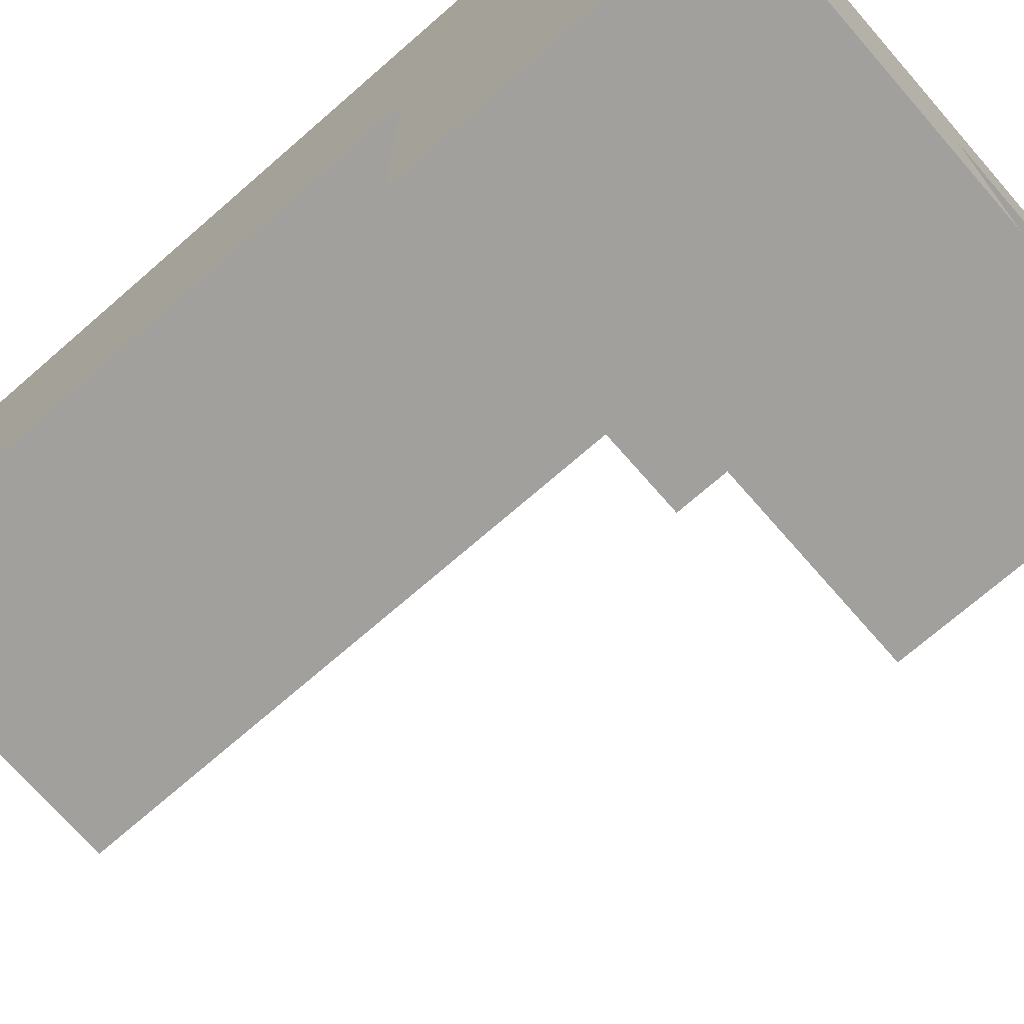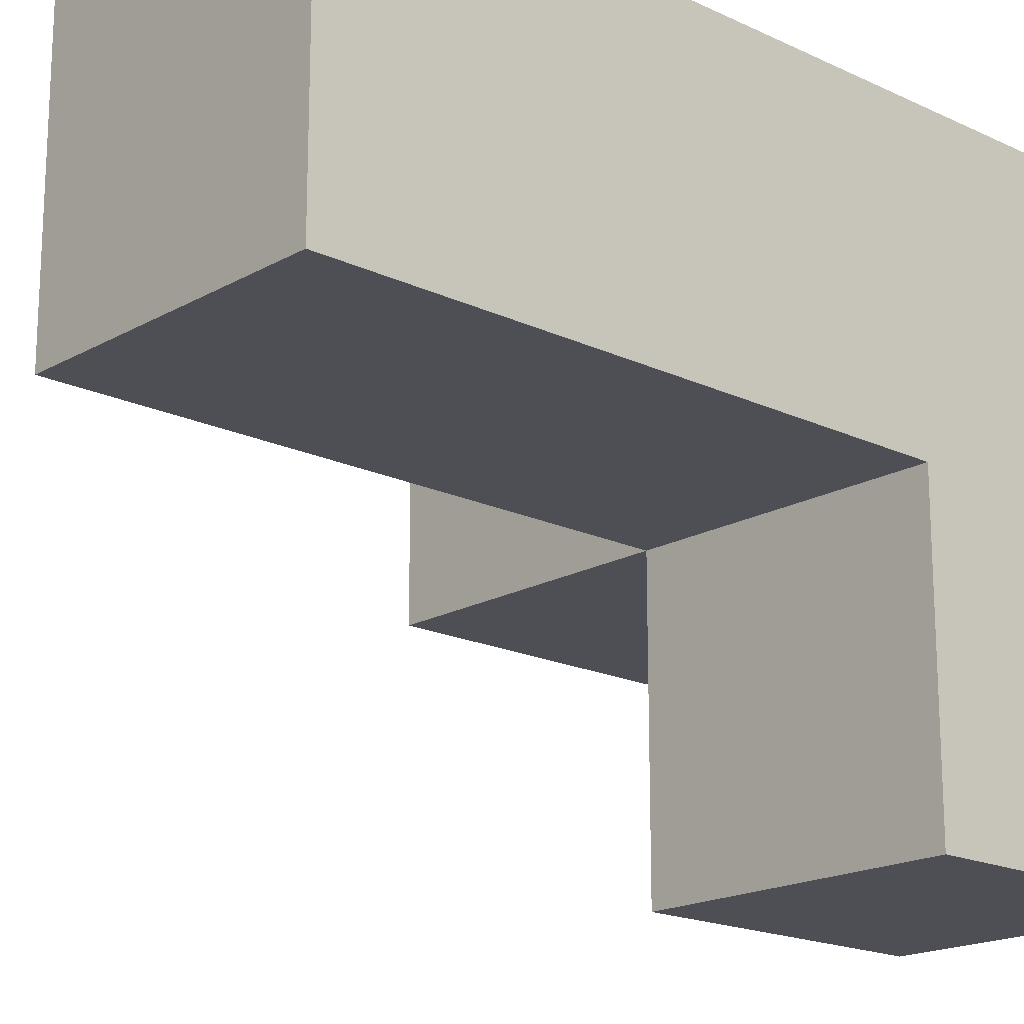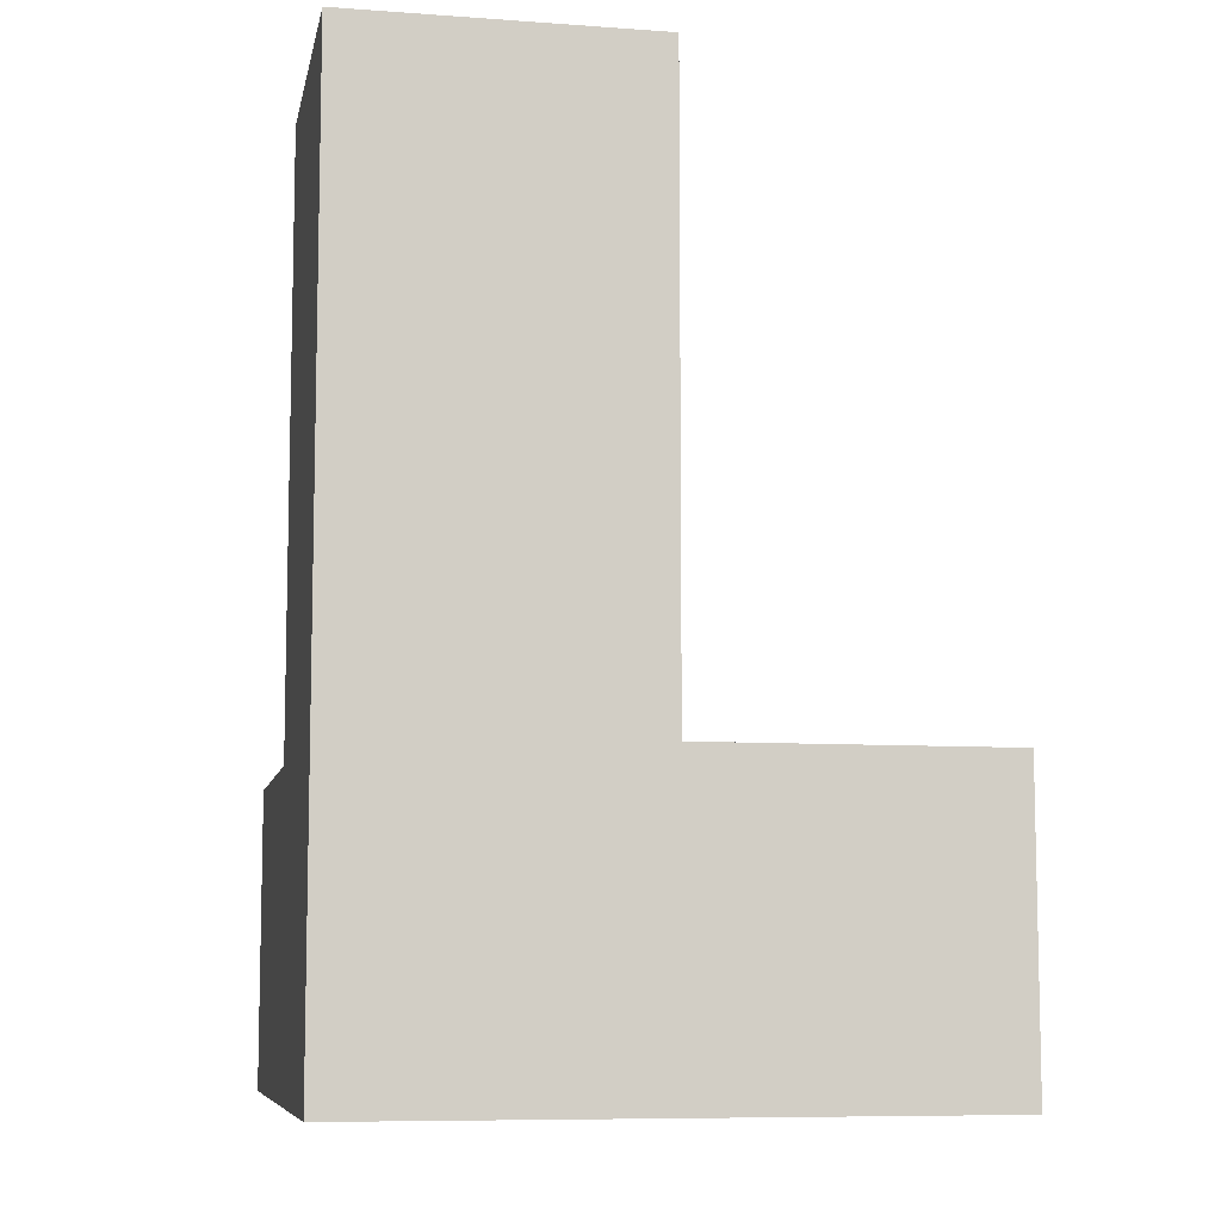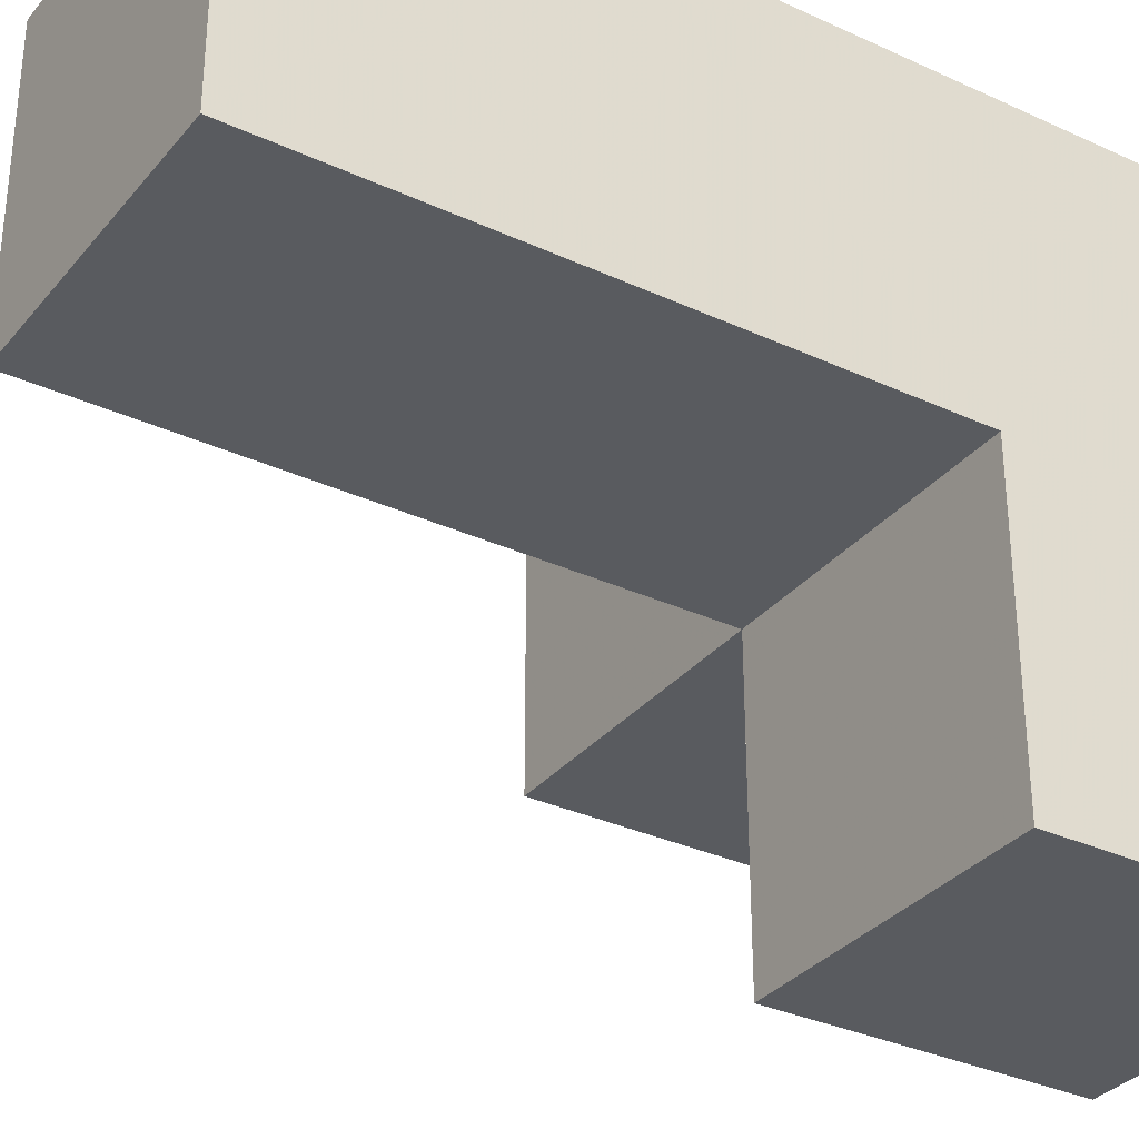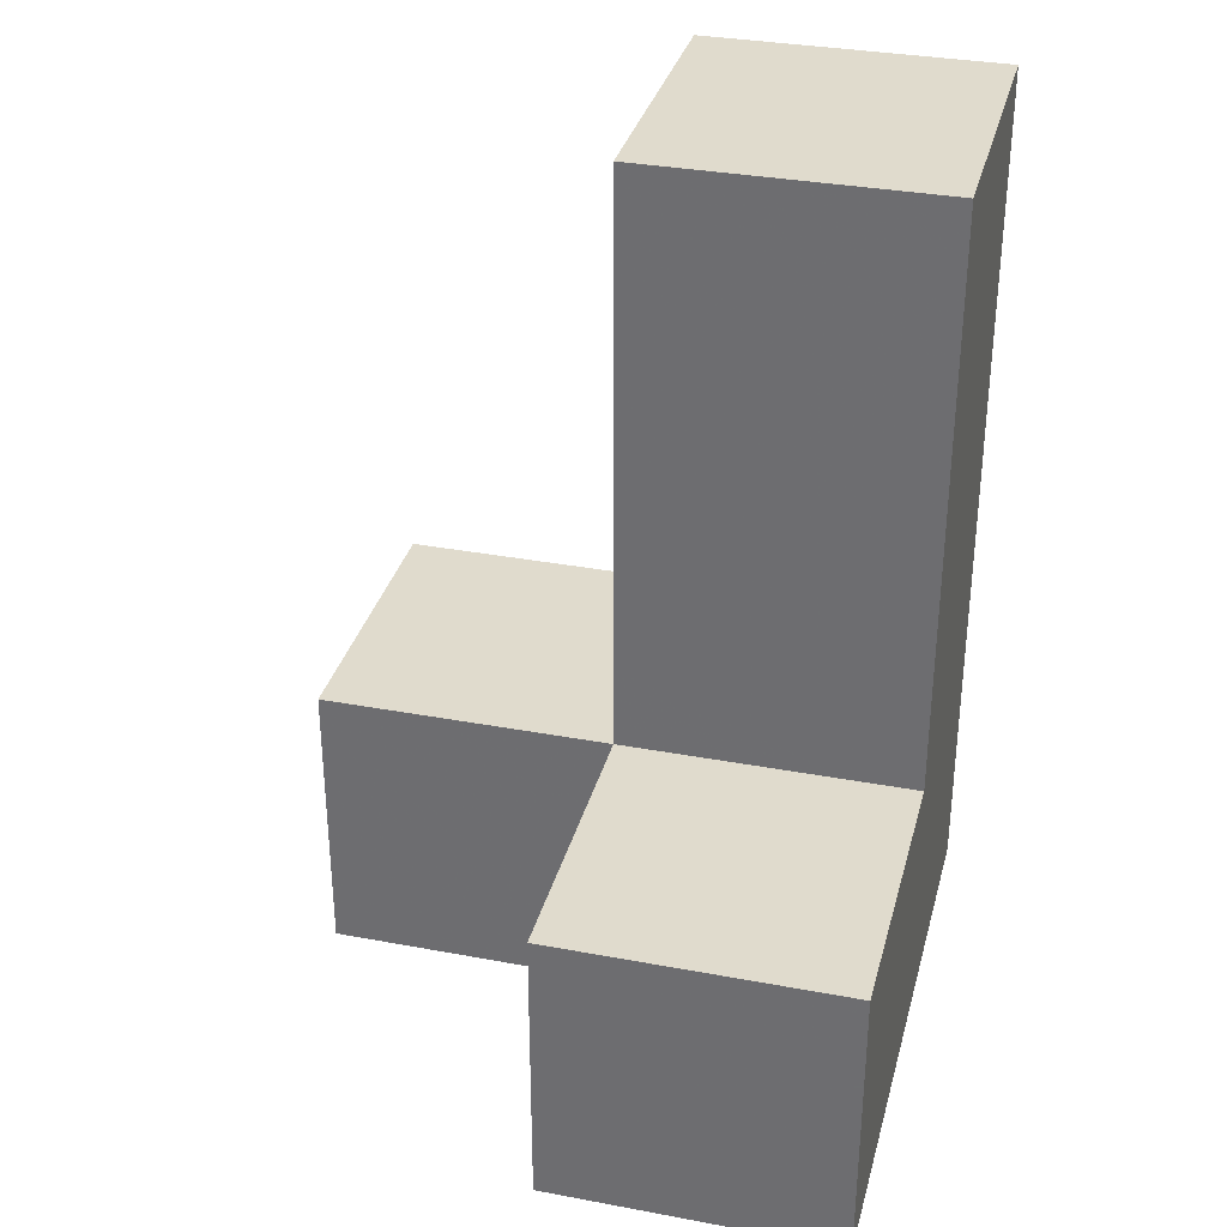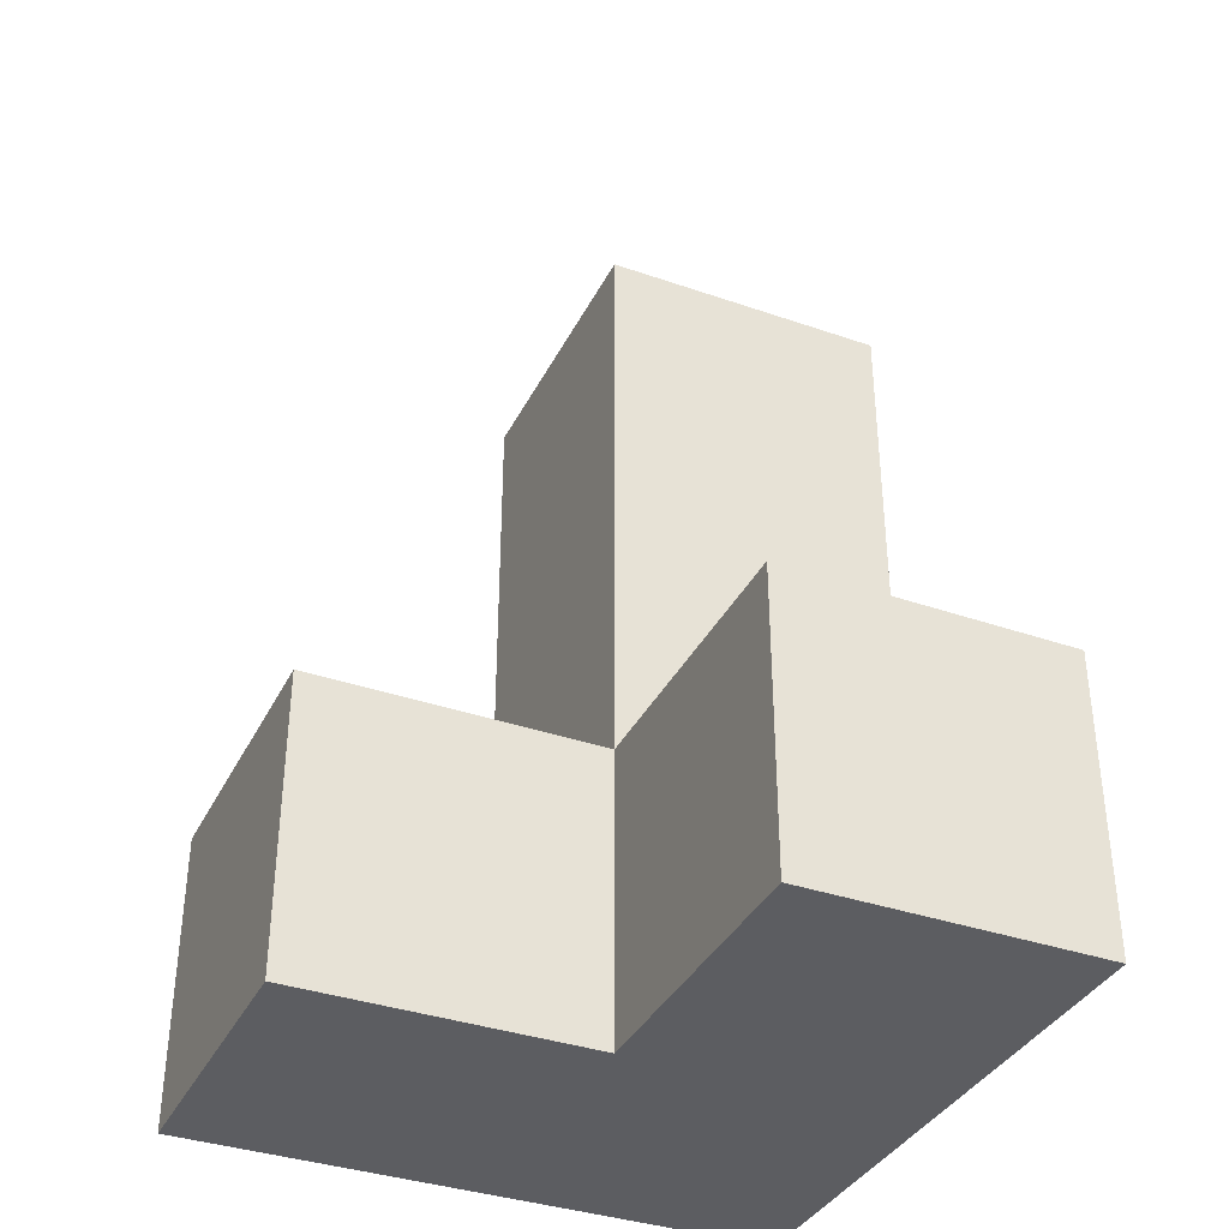
<metadata>
{"format":"obj","ext":"obj","renderer":"f3d","projection":"perspective","resolution":1024,"background":"white","views":[{"elev":-71.7,"azim":-48.9,"up":"+Z"},{"elev":-18.3,"azim":-132.5,"up":"+Z"},{"elev":-8.3,"azim":-11.1,"up":"+Y"},{"elev":-32.7,"azim":-122.7,"up":"+Z"},{"elev":33.3,"azim":-165.6,"up":"+Y"},{"elev":-36.7,"azim":155.8,"up":"+Y"}]}
</metadata>
<code>
v 1.998 0.01167 2.013
v 1.998 1.002 3.002
v 1.008 2.982 3.002
v 1.998 2.982 3.002
v 2.987 0.01167 3.002
v 1.008 0.01167 3.993
v 1.008 1.002 3.002
v 1.998 1.992 3.993
v 1.998 1.002 2.013
v 1.998 0.01167 3.993
v 1.008 1.992 3.993
v 2.987 1.002 3.993
v 1.008 1.002 2.013
v 1.008 0.01167 3.002
v 1.998 0.01167 3.002
v 1.998 1.002 3.993
v 1.998 1.992 3.002
v 2.987 1.002 3.002
v 1.008 1.992 3.002
v 1.008 2.982 3.993
v 1.998 2.982 3.993
v 1.008 1.002 3.993
v 1.008 0.01167 2.013
v 2.987 0.01167 3.993
f 17 19 4
f 3 4 19
f 11 8 20
f 21 20 8
f 4 3 21
f 20 21 3
f 3 19 20
f 11 20 19
f 17 4 8
f 21 8 4
f 2 7 17
f 19 17 7
f 22 16 11
f 8 11 16
f 19 7 11
f 22 11 7
f 2 17 16
f 8 16 17
f 6 10 22
f 16 22 10
f 14 15 6
f 10 6 15
f 7 14 22
f 6 22 14
f 5 15 18
f 2 18 15
f 10 24 16
f 12 16 24
f 15 5 10
f 24 10 5
f 18 2 12
f 16 12 2
f 5 18 24
f 12 24 18
f 1 23 9
f 13 9 23
f 23 1 14
f 15 14 1
f 9 13 2
f 7 2 13
f 13 23 7
f 14 7 23
f 1 9 15
f 2 15 9

</code>
